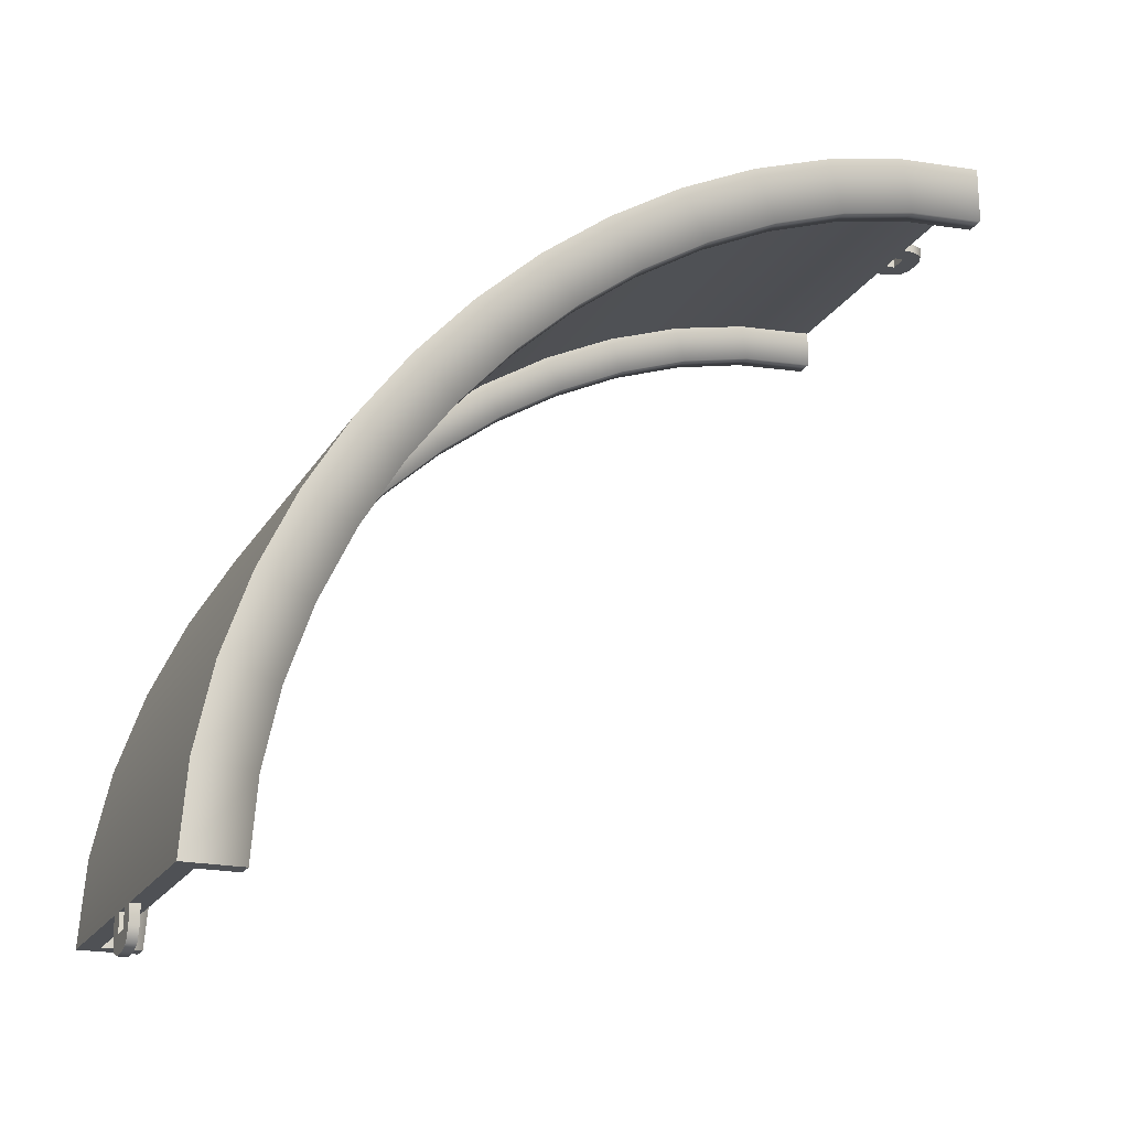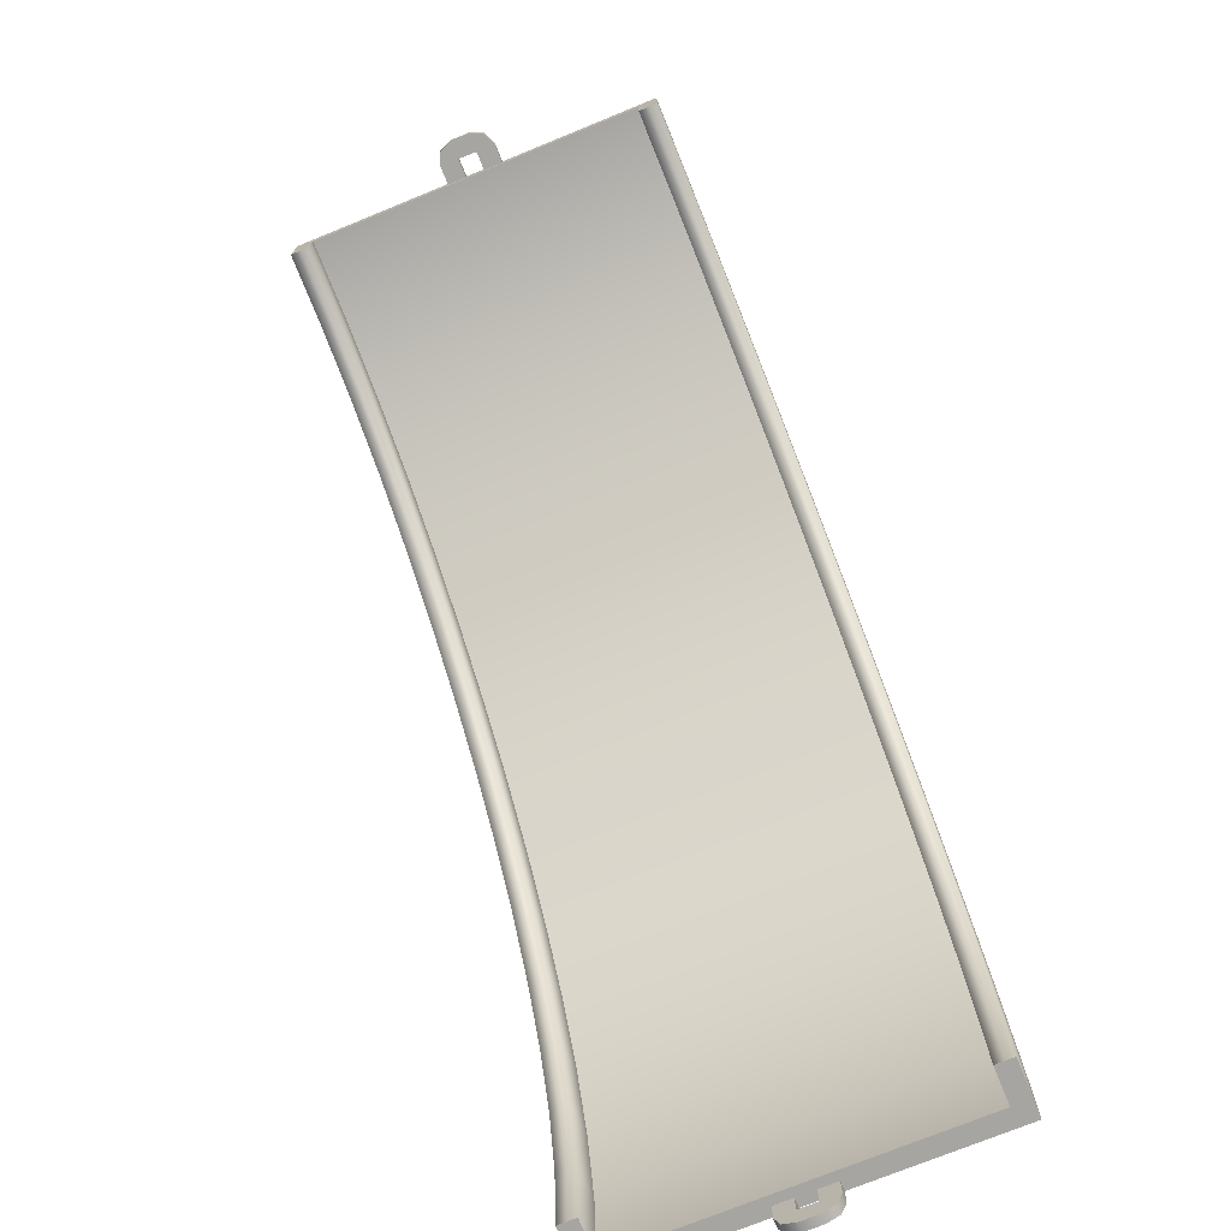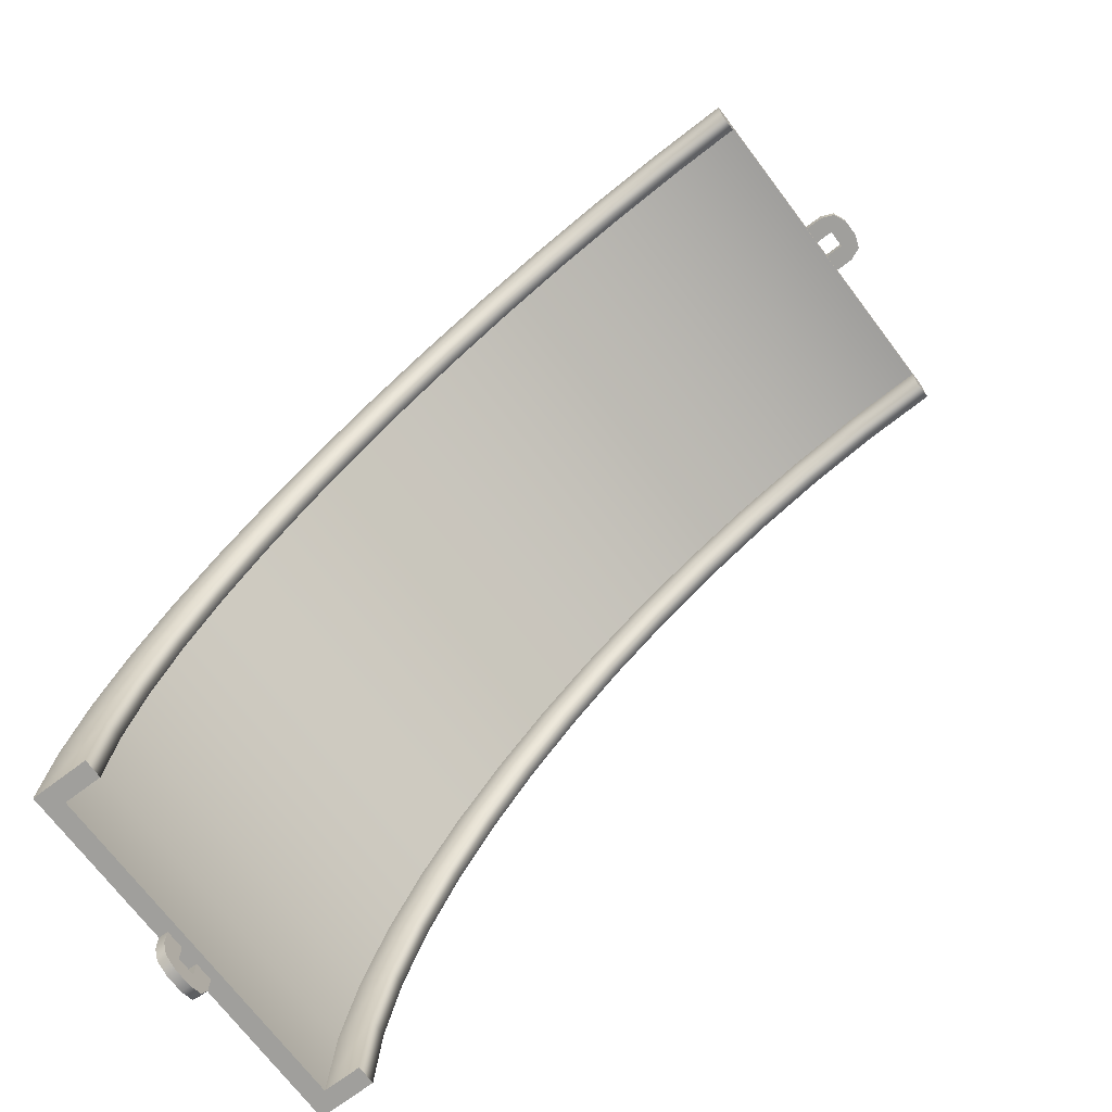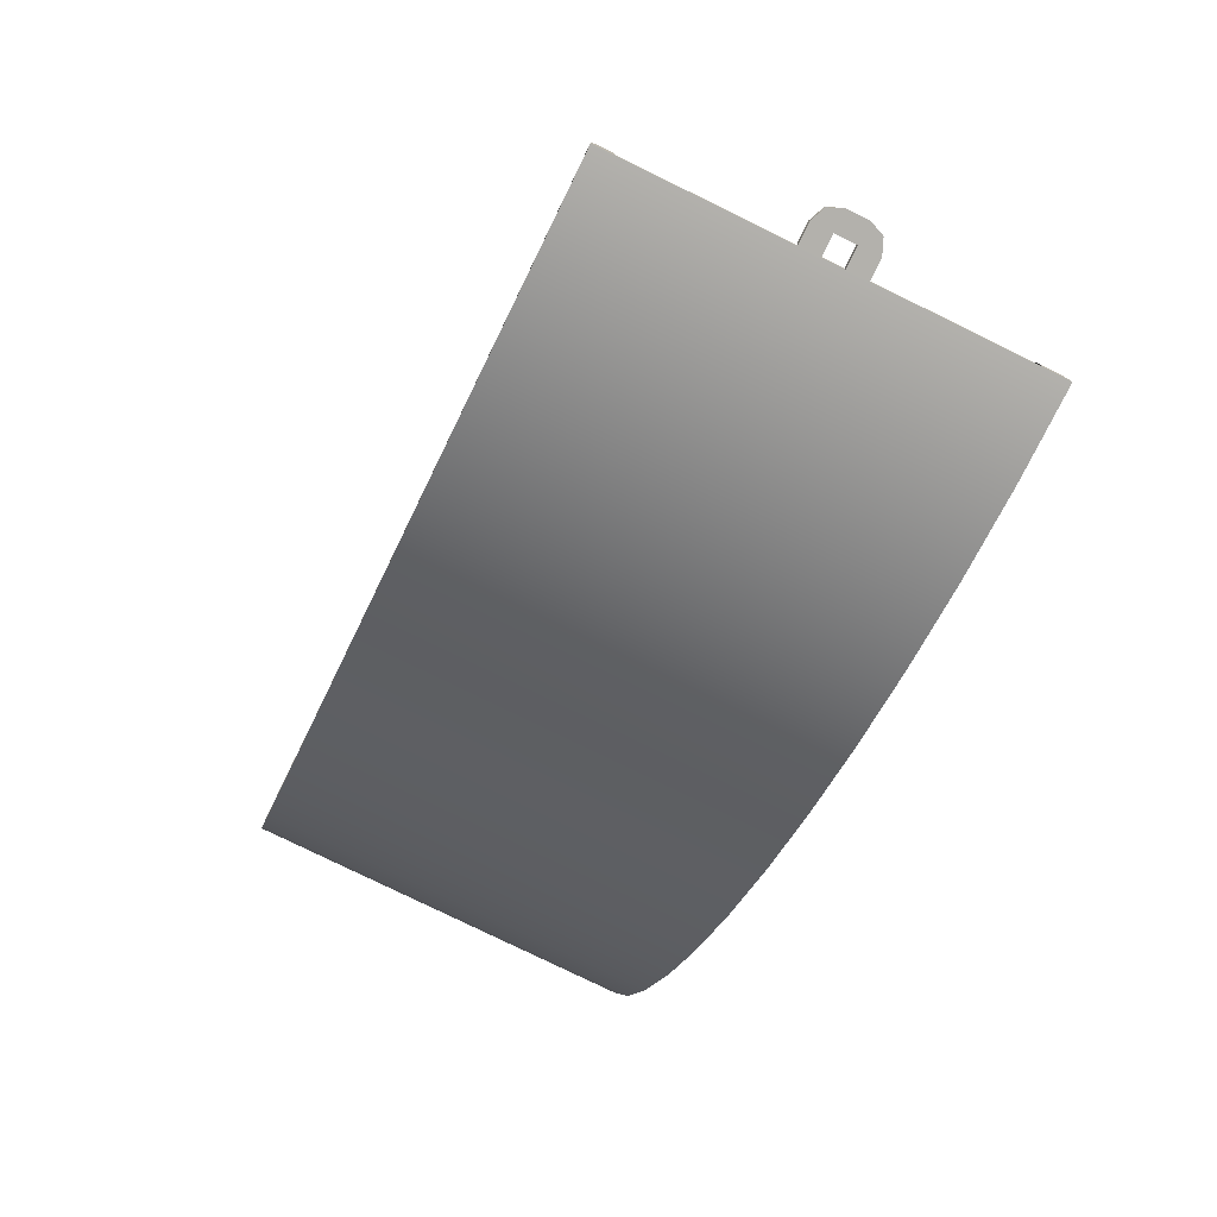
<metadata>
{"format":"obj","ext":"obj","renderer":"f3d","projection":"perspective","resolution":1024,"background":"white","views":[{"elev":-20.0,"azim":67.8,"up":"+Z"},{"elev":-73.9,"azim":-157.8,"up":"+Z"},{"elev":-71.2,"azim":127.1,"up":"+Z"},{"elev":-79.0,"azim":154.0,"up":"+Y"}]}
</metadata>
<code>
g track-striped-wide-straight-bend-large
v 1 0.3288 0.3986 1 1 1
v 1 0.4119 0.7934 1 1 1
v 0.9 0.3287 0.3986 1 1 1
v 0.9 0.4119 0.7934 1 1 1
v -0.9 0.3287 0.3986 1 1 1
v -0.9 0.1307 0.4269 1 1 1
v -0.9 0.4118 0.7934 1 1 1
v -0.9 0.2191 0.8469 1 1 1
v 1 0.1228 0.8737 1 1 1
v 1 0.03176 0.441 1 1 1
v -1 0.1227 0.8737 1 1 1
v -1 0.03171 0.441 1 1 1
v -1 0.3287 0.3986 1 1 1
v -1 0.4118 0.7934 1 1 1
v 0.9 0.1308 0.4269 1 1 1
v 0.9 0.2192 0.8469 1 1 1
v -1 0 6.199e-06 1 1 1
v -1 0.3 5.603e-06 1 1 1
v -0.9 0.3 5.603e-06 1 1 1
v -0.9 0.1 5.96e-06 1 1 1
v 0.9 0.1 5.96e-06 1 1 1
v 0.9 0.3 5.603e-06 1 1 1
v 1 0.3 5.603e-06 1 1 1
v 1 0 6.199e-06 1 1 1
v 1 0.5441 1.178 1 1 1
v 1 0.7199 1.549 1 1 1
v 0.9 0.544 1.178 1 1 1
v 0.9 0.7199 1.549 1 1 1
v -0.9 0.5439 1.178 1 1 1
v -0.9 0.3588 1.254 1 1 1
v -0.9 0.7197 1.549 1 1 1
v -0.9 0.5439 1.644 1 1 1
v 1 0.4561 1.692 1 1 1
v 1 0.2664 1.292 1 1 1
v -1 0.4559 1.692 1 1 1
v -1 0.2663 1.292 1 1 1
v -1 0.5439 1.178 1 1 1
v -1 0.7197 1.549 1 1 1
v 0.9 0.359 1.254 1 1 1
v 0.9 0.544 1.644 1 1 1
v 1 0.9344 1.901 1 1 1
v 1 1.183 2.231 1 1 1
v 0.9 0.9344 1.901 1 1 1
v 0.9 1.183 2.231 1 1 1
v -0.9 0.9342 1.901 1 1 1
v -0.9 0.7688 2.013 1 1 1
v -0.9 1.183 2.232 1 1 1
v -0.9 1.029 2.359 1 1 1
v 1 0.9521 2.423 1 1 1
v 1 0.6862 2.069 1 1 1
v -1 0.9519 2.423 1 1 1
v -1 0.686 2.069 1 1 1
v -1 0.9342 1.901 1 1 1
v -1 1.183 2.232 1 1 1
v 0.9 0.7689 2.013 1 1 1
v 0.9 1.029 2.359 1 1 1
v 0.9999 1.462 2.538 1 1 1
v 0.9999 1.769 2.817 1 1 1
v 0.8999 1.462 2.538 1 1 1
v 0.8999 1.769 2.817 1 1 1
v -0.9001 1.462 2.538 1 1 1
v -0.9 1.321 2.679 1 1 1
v -0.9001 1.768 2.817 1 1 1
v -0.9 1.641 2.971 1 1 1
v 1 1.577 3.048 1 1 1
v 1 1.25 2.75 1 1 1
v -1 1.577 3.048 1 1 1
v -1 1.25 2.75 1 1 1
v -1 1.462 2.538 1 1 1
v -1 1.768 2.817 1 1 1
v 0.9 1.321 2.679 1 1 1
v 0.9 1.641 2.971 1 1 1
v 0.9999 2.099 3.066 1 1 1
v 0.9999 2.451 3.28 1 1 1
v 0.8999 2.099 3.066 1 1 1
v 0.8999 2.451 3.28 1 1 1
v -0.9001 2.099 3.066 1 1 1
v -0.9 1.987 3.231 1 1 1
v -0.9001 2.451 3.28 1 1 1
v -0.9 2.356 3.456 1 1 1
v 1 2.309 3.544 1 1 1
v 1 1.931 3.314 1 1 1
v -1 2.308 3.544 1 1 1
v -1 1.93 3.314 1 1 1
v -1 2.099 3.066 1 1 1
v -1 2.451 3.28 1 1 1
v 0.9 1.987 3.231 1 1 1
v 0.9 2.356 3.456 1 1 1
v 0.9999 2.822 3.456 1 1 1
v 0.9999 3.207 3.588 1 1 1
v 0.8999 2.822 3.456 1 1 1
v 0.8999 3.207 3.588 1 1 1
v -0.9001 2.822 3.456 1 1 1
v -0.9 2.746 3.641 1 1 1
v -0.9001 3.207 3.588 1 1 1
v -0.9 3.153 3.781 1 1 1
v 1 3.126 3.877 1 1 1
v 1 2.708 3.733 1 1 1
v -1 3.126 3.878 1 1 1
v -1 2.708 3.734 1 1 1
v -1 2.822 3.456 1 1 1
v -1 3.207 3.588 1 1 1
v 0.9 2.746 3.641 1 1 1
v 0.9 3.153 3.781 1 1 1
v 0.9999 3.601 3.671 1 1 1
v 1 4 3.7 1 1 1
v 0.8999 3.601 3.671 1 1 1
v 0.9 4 3.7 1 1 1
v -0.9001 3.601 3.672 1 1 1
v -0.9 3.573 3.87 1 1 1
v -0.9 4 3.7 1 1 1
v -0.9 4 3.9 1 1 1
v 1 4 4 1 1 1
v 1 3.559 3.968 1 1 1
v -1 4 4 1 1 1
v -1 3.559 3.969 1 1 1
v -1 3.601 3.672 1 1 1
v -1 4 3.7 1 1 1
v 0.9 3.573 3.869 1 1 1
v 0.9 4 3.9 1 1 1
v -0.9 0.3 0 1 1 1
v -1 0.3 0 1 1 1
v -0.9 0.1 0 1 1 1
v -1 0 0 1 1 1
v 1 0 0 1 1 1
v 0.9 0.1 0 1 1 1
v 1 0.3 0 1 1 1
v 0.9 0.3 0 1 1 1
v -0.1207 0 -0.1707 1 1 1
v -0.1207 0.05 -0.1707 1 1 1
v -0.15 0 -0.1 1 1 1
v -0.15 0.05 -0.1 1 1 1
v -0.05 0 -0.2 1 1 1
v -0.05 0.05 -0.2 1 1 1
v -0.05 0 7.219e-16 1 1 1
v -0.05 0 -0.1 1 1 1
v -0.15 0 1.083e-15 1 1 1
v 0.05 0 -0.2 1 1 1
v 0.05 0 -0.1 1 1 1
v 0.05 0 3.61e-16 1 1 1
v 0.1207 0 -0.1707 1 1 1
v 0.15 0 -0.1 1 1 1
v 0.15 0 0 1 1 1
v 0.1207 0.05 -0.1707 1 1 1
v 0.15 0.05 -0.1 1 1 1
v 0.05 0.05 -0.2 1 1 1
v 0.15 0.05 0 1 1 1
v -0.15 0.05 1.083e-15 1 1 1
v 0.05 0.05 -0.1 1 1 1
v 0.05 0.05 3.61e-16 1 1 1
v -0.05 0.05 -0.1 1 1 1
v -0.05 0.05 7.219e-16 1 1 1
v 0.9 4 3.7 1 1 1
v 1 4 3.7 1 1 1
v 0.9 4 3.9 1 1 1
v 1 4 4 1 1 1
v -1 4 4 1 1 1
v -0.9 4 3.9 1 1 1
v -1 4 3.7 1 1 1
v -0.9 4 3.7 1 1 1
v 0.1207 4.171 4 1 1 1
v 0.1207 4.171 3.95 1 1 1
v 0.15 4.1 4 1 1 1
v 0.15 4.1 3.95 1 1 1
v 0.05 4.2 4 1 1 1
v 0.05 4.2 3.95 1 1 1
v 0.05 4 4 1 1 1
v 0.05 4.1 4 1 1 1
v 0.15 4 4 1 1 1
v -0.05 4.2 4 1 1 1
v -0.05 4.1 4 1 1 1
v -0.05 4 4 1 1 1
v -0.1207 4.171 4 1 1 1
v -0.15 4.1 4 1 1 1
v -0.15 4 4 1 1 1
v -0.1207 4.171 3.95 1 1 1
v -0.15 4.1 3.95 1 1 1
v -0.05 4.2 3.95 1 1 1
v -0.15 4 3.95 1 1 1
v 0.15 4 3.95 1 1 1
v -0.05 4.1 3.95 1 1 1
v -0.05 4 3.95 1 1 1
v 0.05 4.1 3.95 1 1 1
v 0.05 4 3.95 1 1 1
f 3 2 1
f 2 3 4
f 7 6 5
f 6 7 8
f 11 10 9
f 10 11 12
f 11 13 12
f 13 11 14
f 13 7 5
f 7 13 14
f 2 10 1
f 10 2 9
f 16 3 15
f 3 16 4
f 6 16 15
f 16 6 8
f 12 18 17
f 18 12 13
f 5 18 13
f 18 5 19
f 5 20 19
f 20 5 6
f 20 15 21
f 15 20 6
f 15 22 21
f 22 15 3
f 1 22 3
f 22 1 23
f 1 24 23
f 24 1 10
f 12 24 10
f 24 12 17
f 27 26 25
f 26 27 28
f 31 30 29
f 30 31 32
f 35 34 33
f 34 35 36
f 35 37 36
f 37 35 38
f 37 31 29
f 31 37 38
f 26 34 25
f 34 26 33
f 40 27 39
f 27 40 28
f 30 40 39
f 40 30 32
f 36 14 11
f 14 36 37
f 29 14 37
f 14 29 7
f 29 8 7
f 8 29 30
f 8 39 16
f 39 8 30
f 39 4 16
f 4 39 27
f 25 4 27
f 4 25 2
f 25 9 2
f 9 25 34
f 36 9 34
f 9 36 11
f 43 42 41
f 42 43 44
f 47 46 45
f 46 47 48
f 51 50 49
f 50 51 52
f 51 53 52
f 53 51 54
f 53 47 45
f 47 53 54
f 42 50 41
f 50 42 49
f 56 43 55
f 43 56 44
f 46 56 55
f 56 46 48
f 52 38 35
f 38 52 53
f 45 38 53
f 38 45 31
f 45 32 31
f 32 45 46
f 32 55 40
f 55 32 46
f 55 28 40
f 28 55 43
f 41 28 43
f 28 41 26
f 41 33 26
f 33 41 50
f 52 33 50
f 33 52 35
f 59 58 57
f 58 59 60
f 63 62 61
f 62 63 64
f 67 66 65
f 66 67 68
f 67 69 68
f 69 67 70
f 69 63 61
f 63 69 70
f 58 66 57
f 66 58 65
f 72 59 71
f 59 72 60
f 62 72 71
f 72 62 64
f 68 54 51
f 54 68 69
f 61 54 69
f 54 61 47
f 61 48 47
f 48 61 62
f 48 71 56
f 71 48 62
f 71 44 56
f 44 71 59
f 57 44 59
f 44 57 42
f 57 49 42
f 49 57 66
f 68 49 66
f 49 68 51
f 75 74 73
f 74 75 76
f 79 78 77
f 78 79 80
f 83 82 81
f 82 83 84
f 83 85 84
f 85 83 86
f 85 79 77
f 79 85 86
f 74 82 73
f 82 74 81
f 88 75 87
f 75 88 76
f 78 88 87
f 88 78 80
f 84 70 67
f 70 84 85
f 77 70 85
f 70 77 63
f 77 64 63
f 64 77 78
f 64 87 72
f 87 64 78
f 87 60 72
f 60 87 75
f 73 60 75
f 60 73 58
f 73 65 58
f 65 73 82
f 84 65 82
f 65 84 67
f 91 90 89
f 90 91 92
f 95 94 93
f 94 95 96
f 99 98 97
f 98 99 100
f 99 101 100
f 101 99 102
f 101 95 93
f 95 101 102
f 90 98 89
f 98 90 97
f 104 91 103
f 91 104 92
f 94 104 103
f 104 94 96
f 100 86 83
f 86 100 101
f 93 86 101
f 86 93 79
f 93 80 79
f 80 93 94
f 80 103 88
f 103 80 94
f 103 76 88
f 76 103 91
f 89 76 91
f 76 89 74
f 89 81 74
f 81 89 98
f 100 81 98
f 81 100 83
f 107 106 105
f 106 107 108
f 111 110 109
f 110 111 112
f 115 114 113
f 114 115 116
f 115 117 116
f 117 115 118
f 117 111 109
f 111 117 118
f 106 114 105
f 114 106 113
f 120 107 119
f 107 120 108
f 110 120 119
f 120 110 112
f 116 102 99
f 102 116 117
f 109 102 117
f 102 109 95
f 109 96 95
f 96 109 110
f 96 119 104
f 119 96 110
f 119 92 104
f 92 119 107
f 105 92 107
f 92 105 90
f 105 97 90
f 97 105 114
f 116 97 114
f 97 116 99
f 123 122 121
f 123 124 122
f 124 123 125
f 126 125 123
f 125 126 127
f 127 126 128
f 131 130 129
f 130 131 132
f 130 133 129
f 133 130 134
f 137 136 135
f 136 137 133
f 133 137 129
f 129 137 131
f 138 136 133
f 138 139 136
f 138 140 139
f 141 140 138
f 142 140 141
f 140 142 143
f 145 141 144
f 141 145 142
f 146 141 138
f 141 146 144
f 147 142 145
f 142 147 143
f 137 132 131
f 132 137 148
f 134 138 133
f 138 134 146
f 140 149 139
f 149 140 150
f 149 136 139
f 136 149 151
f 152 136 151
f 136 152 135
f 148 130 132
f 152 130 148
f 151 130 152
f 151 134 130
f 149 134 151
f 134 149 146
f 150 146 149
f 150 144 146
f 147 144 150
f 144 147 145
f 155 154 153
f 155 156 154
f 156 155 157
f 158 157 155
f 157 158 159
f 159 158 160
f 163 162 161
f 162 163 164
f 162 165 161
f 165 162 166
f 169 168 167
f 168 169 165
f 165 169 161
f 161 169 163
f 170 168 165
f 170 171 168
f 170 172 171
f 173 172 170
f 174 172 173
f 172 174 175
f 177 173 176
f 173 177 174
f 178 173 170
f 173 178 176
f 179 174 177
f 174 179 175
f 169 164 163
f 164 169 180
f 166 170 165
f 170 166 178
f 172 181 171
f 181 172 182
f 181 168 171
f 168 181 183
f 184 168 183
f 168 184 167
f 180 162 164
f 184 162 180
f 183 162 184
f 183 166 162
f 181 166 183
f 166 181 178
f 182 178 181
f 182 176 178
f 179 176 182
f 176 179 177
g track-striped-wide-straight-bend-large
f 3 2 1
f 2 3 4
f 7 6 5
f 6 7 8
f 11 10 9
f 10 11 12
f 11 13 12
f 13 11 14
f 13 7 5
f 7 13 14
f 2 10 1
f 10 2 9
f 16 3 15
f 3 16 4
f 6 16 15
f 16 6 8
f 12 18 17
f 18 12 13
f 5 18 13
f 18 5 19
f 5 20 19
f 20 5 6
f 20 15 21
f 15 20 6
f 15 22 21
f 22 15 3
f 1 22 3
f 22 1 23
f 1 24 23
f 24 1 10
f 12 24 10
f 24 12 17
f 27 26 25
f 26 27 28
f 31 30 29
f 30 31 32
f 35 34 33
f 34 35 36
f 35 37 36
f 37 35 38
f 37 31 29
f 31 37 38
f 26 34 25
f 34 26 33
f 40 27 39
f 27 40 28
f 30 40 39
f 40 30 32
f 36 14 11
f 14 36 37
f 29 14 37
f 14 29 7
f 29 8 7
f 8 29 30
f 8 39 16
f 39 8 30
f 39 4 16
f 4 39 27
f 25 4 27
f 4 25 2
f 25 9 2
f 9 25 34
f 36 9 34
f 9 36 11
f 43 42 41
f 42 43 44
f 47 46 45
f 46 47 48
f 51 50 49
f 50 51 52
f 51 53 52
f 53 51 54
f 53 47 45
f 47 53 54
f 42 50 41
f 50 42 49
f 56 43 55
f 43 56 44
f 46 56 55
f 56 46 48
f 52 38 35
f 38 52 53
f 45 38 53
f 38 45 31
f 45 32 31
f 32 45 46
f 32 55 40
f 55 32 46
f 55 28 40
f 28 55 43
f 41 28 43
f 28 41 26
f 41 33 26
f 33 41 50
f 52 33 50
f 33 52 35
f 59 58 57
f 58 59 60
f 63 62 61
f 62 63 64
f 67 66 65
f 66 67 68
f 67 69 68
f 69 67 70
f 69 63 61
f 63 69 70
f 58 66 57
f 66 58 65
f 72 59 71
f 59 72 60
f 62 72 71
f 72 62 64
f 68 54 51
f 54 68 69
f 61 54 69
f 54 61 47
f 61 48 47
f 48 61 62
f 48 71 56
f 71 48 62
f 71 44 56
f 44 71 59
f 57 44 59
f 44 57 42
f 57 49 42
f 49 57 66
f 68 49 66
f 49 68 51
f 75 74 73
f 74 75 76
f 79 78 77
f 78 79 80
f 83 82 81
f 82 83 84
f 83 85 84
f 85 83 86
f 85 79 77
f 79 85 86
f 74 82 73
f 82 74 81
f 88 75 87
f 75 88 76
f 78 88 87
f 88 78 80
f 84 70 67
f 70 84 85
f 77 70 85
f 70 77 63
f 77 64 63
f 64 77 78
f 64 87 72
f 87 64 78
f 87 60 72
f 60 87 75
f 73 60 75
f 60 73 58
f 73 65 58
f 65 73 82
f 84 65 82
f 65 84 67
f 91 90 89
f 90 91 92
f 95 94 93
f 94 95 96
f 99 98 97
f 98 99 100
f 99 101 100
f 101 99 102
f 101 95 93
f 95 101 102
f 90 98 89
f 98 90 97
f 104 91 103
f 91 104 92
f 94 104 103
f 104 94 96
f 100 86 83
f 86 100 101
f 93 86 101
f 86 93 79
f 93 80 79
f 80 93 94
f 80 103 88
f 103 80 94
f 103 76 88
f 76 103 91
f 89 76 91
f 76 89 74
f 89 81 74
f 81 89 98
f 100 81 98
f 81 100 83
f 107 106 105
f 106 107 108
f 111 110 109
f 110 111 112
f 115 114 113
f 114 115 116
f 115 117 116
f 117 115 118
f 117 111 109
f 111 117 118
f 106 114 105
f 114 106 113
f 120 107 119
f 107 120 108
f 110 120 119
f 120 110 112
f 116 102 99
f 102 116 117
f 109 102 117
f 102 109 95
f 109 96 95
f 96 109 110
f 96 119 104
f 119 96 110
f 119 92 104
f 92 119 107
f 105 92 107
f 92 105 90
f 105 97 90
f 97 105 114
f 116 97 114
f 97 116 99
f 123 122 121
f 123 124 122
f 124 123 125
f 126 125 123
f 125 126 127
f 127 126 128
f 131 130 129
f 130 131 132
f 130 133 129
f 133 130 134
f 137 136 135
f 136 137 133
f 133 137 129
f 129 137 131
f 138 136 133
f 138 139 136
f 138 140 139
f 141 140 138
f 142 140 141
f 140 142 143
f 145 141 144
f 141 145 142
f 146 141 138
f 141 146 144
f 147 142 145
f 142 147 143
f 137 132 131
f 132 137 148
f 134 138 133
f 138 134 146
f 140 149 139
f 149 140 150
f 149 136 139
f 136 149 151
f 152 136 151
f 136 152 135
f 148 130 132
f 152 130 148
f 151 130 152
f 151 134 130
f 149 134 151
f 134 149 146
f 150 146 149
f 150 144 146
f 147 144 150
f 144 147 145
f 155 154 153
f 155 156 154
f 156 155 157
f 158 157 155
f 157 158 159
f 159 158 160
f 163 162 161
f 162 163 164
f 162 165 161
f 165 162 166
f 169 168 167
f 168 169 165
f 165 169 161
f 161 169 163
f 170 168 165
f 170 171 168
f 170 172 171
f 173 172 170
f 174 172 173
f 172 174 175
f 177 173 176
f 173 177 174
f 178 173 170
f 173 178 176
f 179 174 177
f 174 179 175
f 169 164 163
f 164 169 180
f 166 170 165
f 170 166 178
f 172 181 171
f 181 172 182
f 181 168 171
f 168 181 183
f 184 168 183
f 168 184 167
f 180 162 164
f 184 162 180
f 183 162 184
f 183 166 162
f 181 166 183
f 166 181 178
f 182 178 181
f 182 176 178
f 179 176 182
f 176 179 177

</code>
